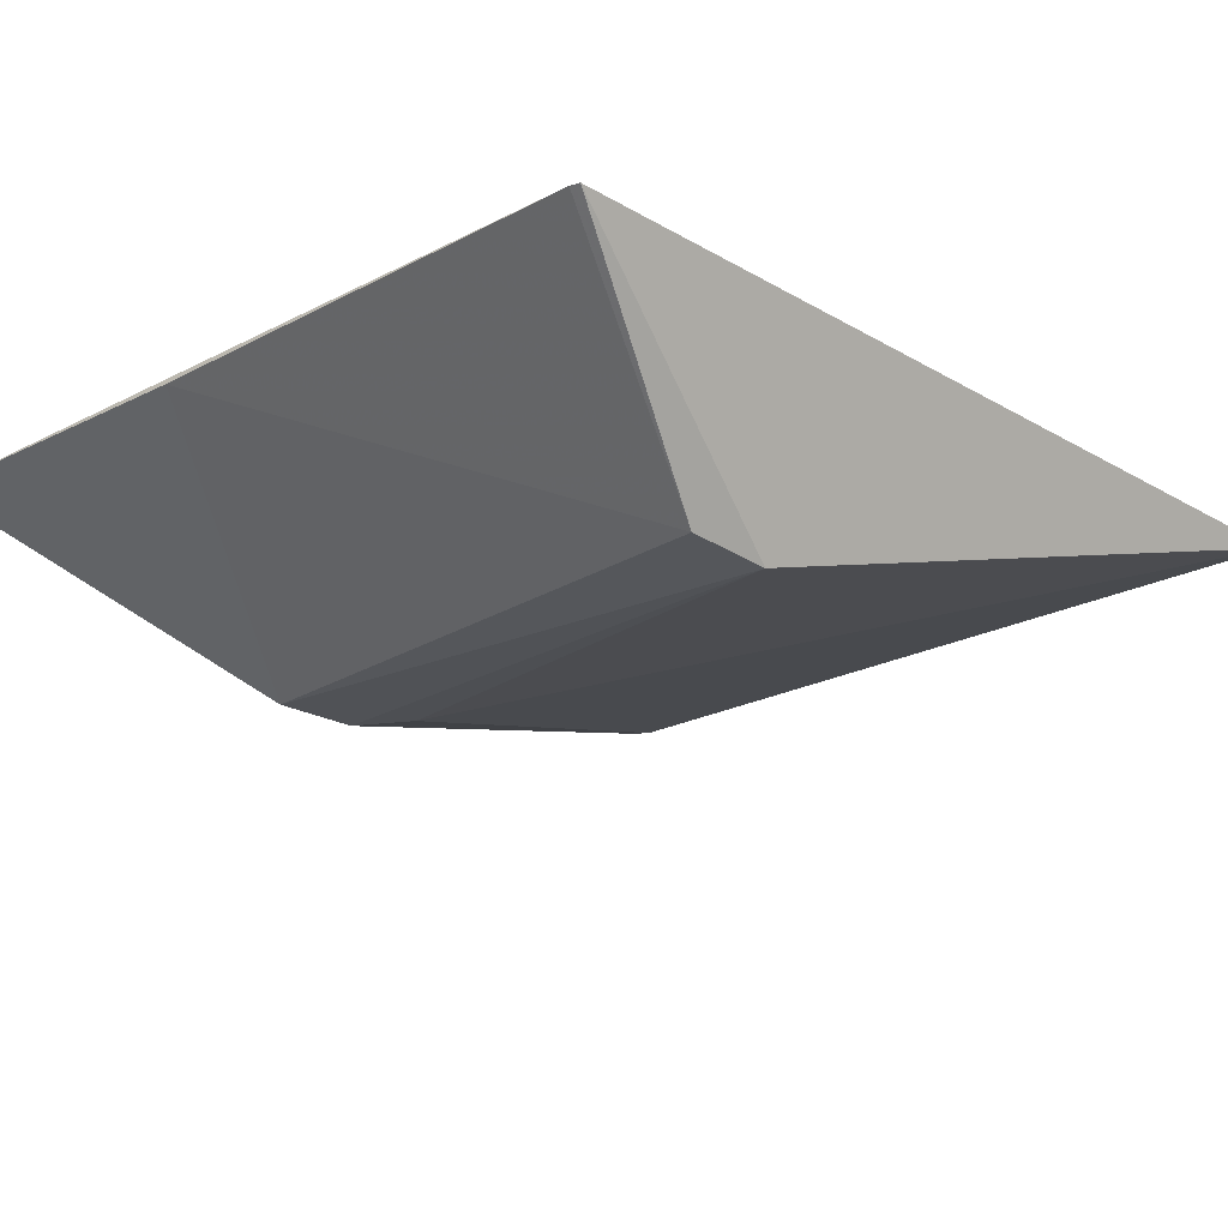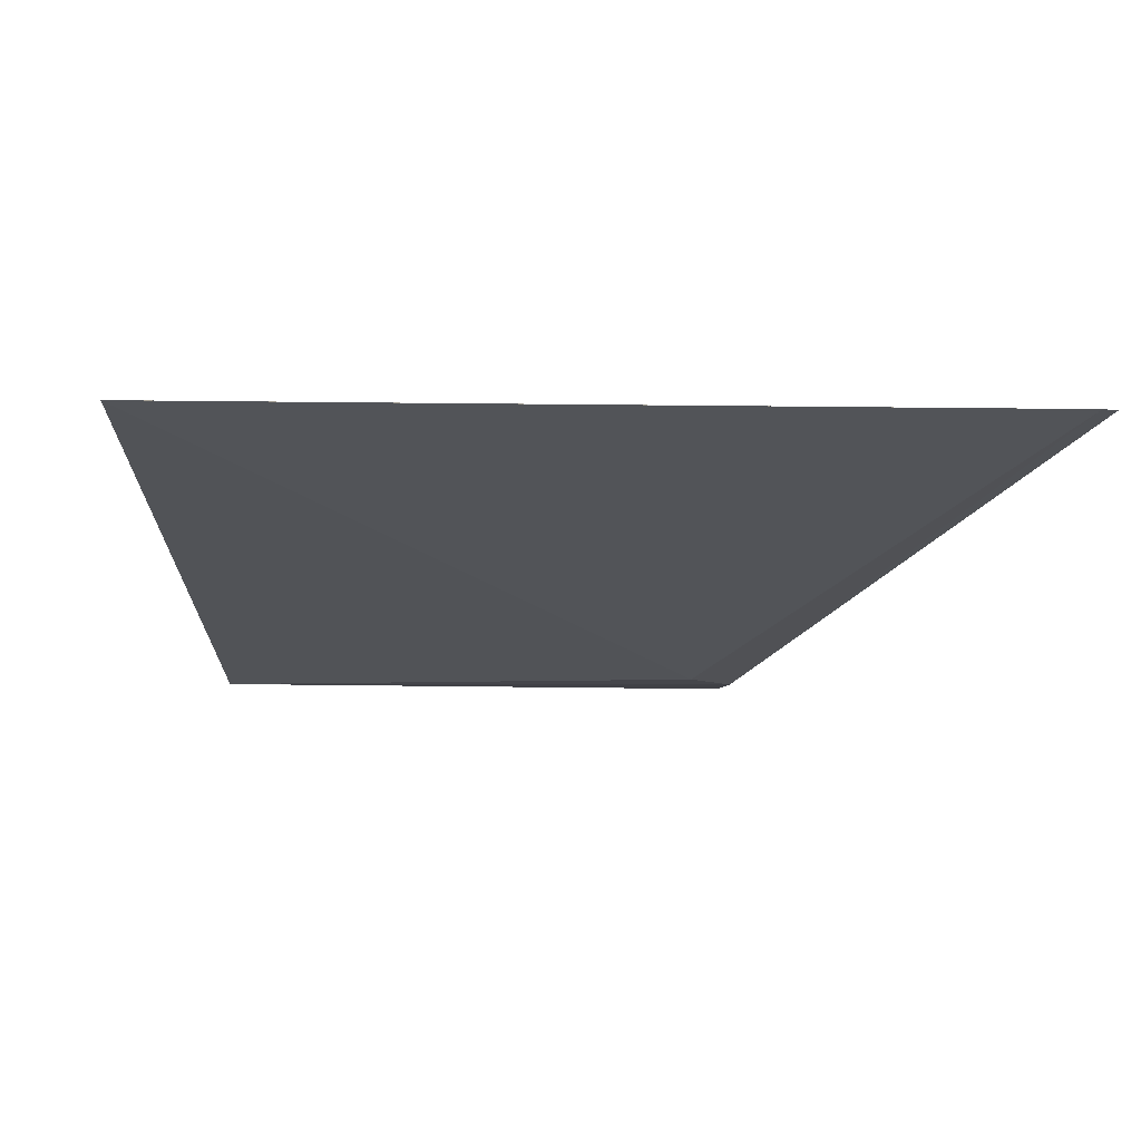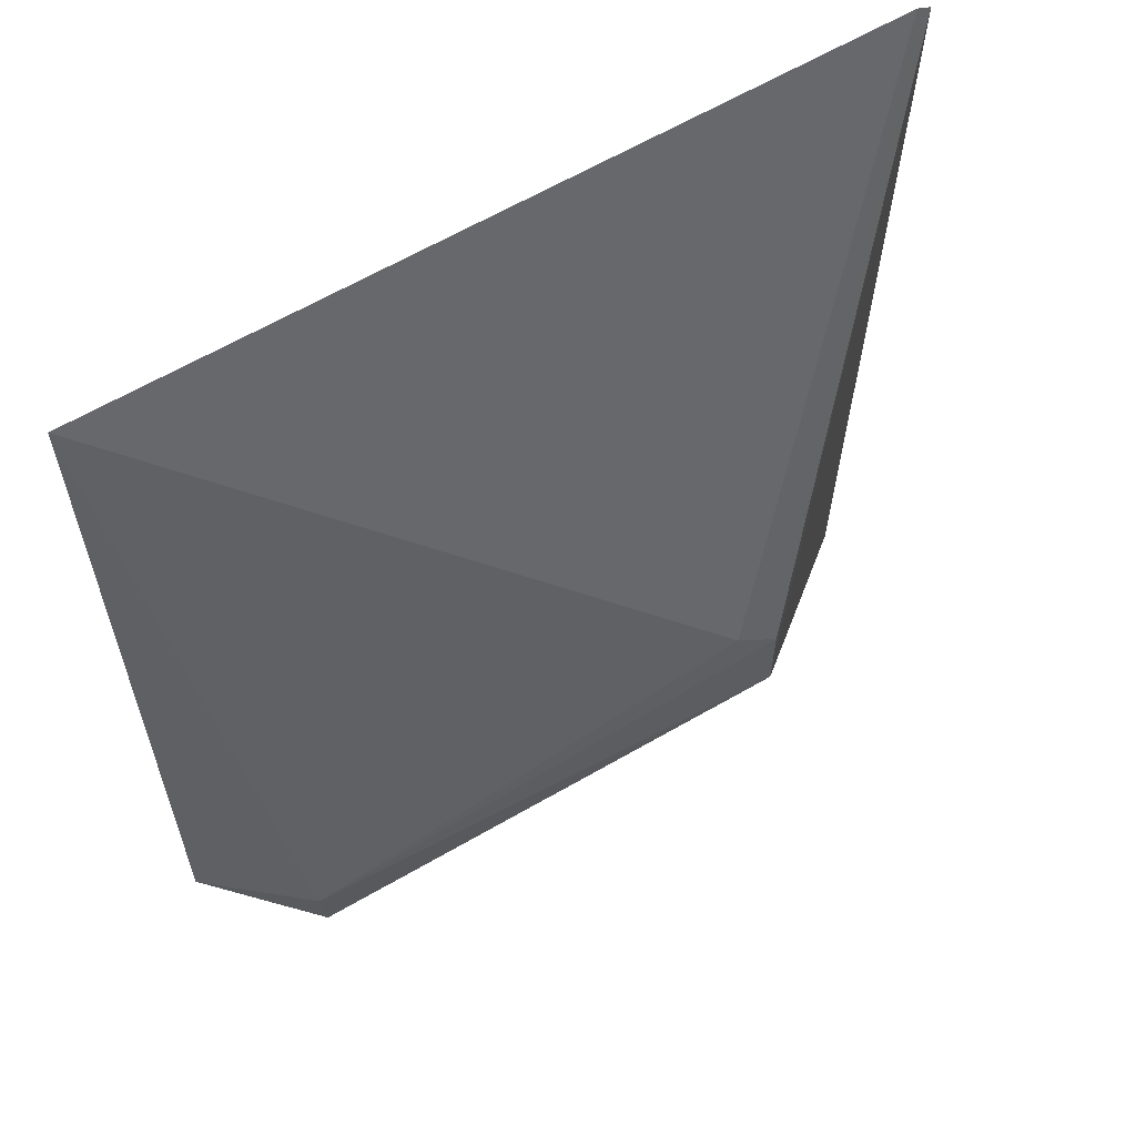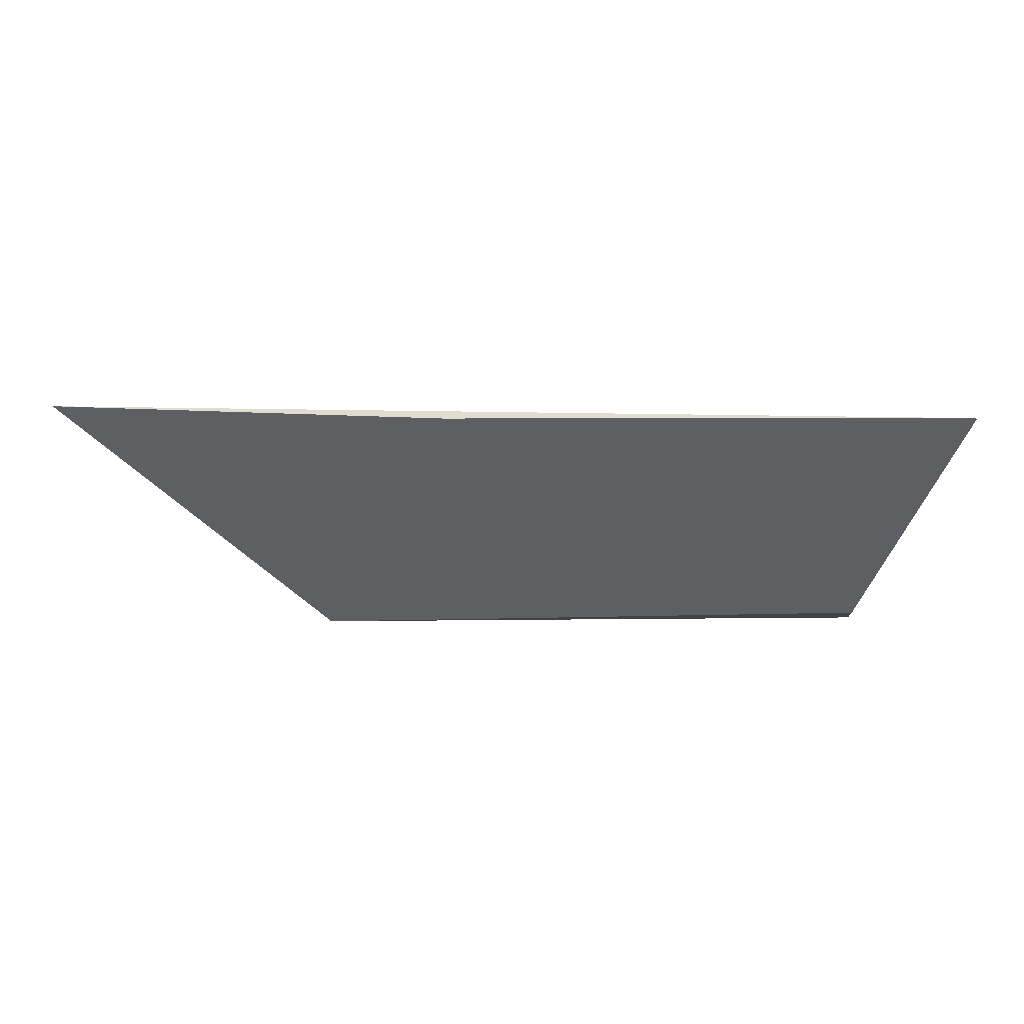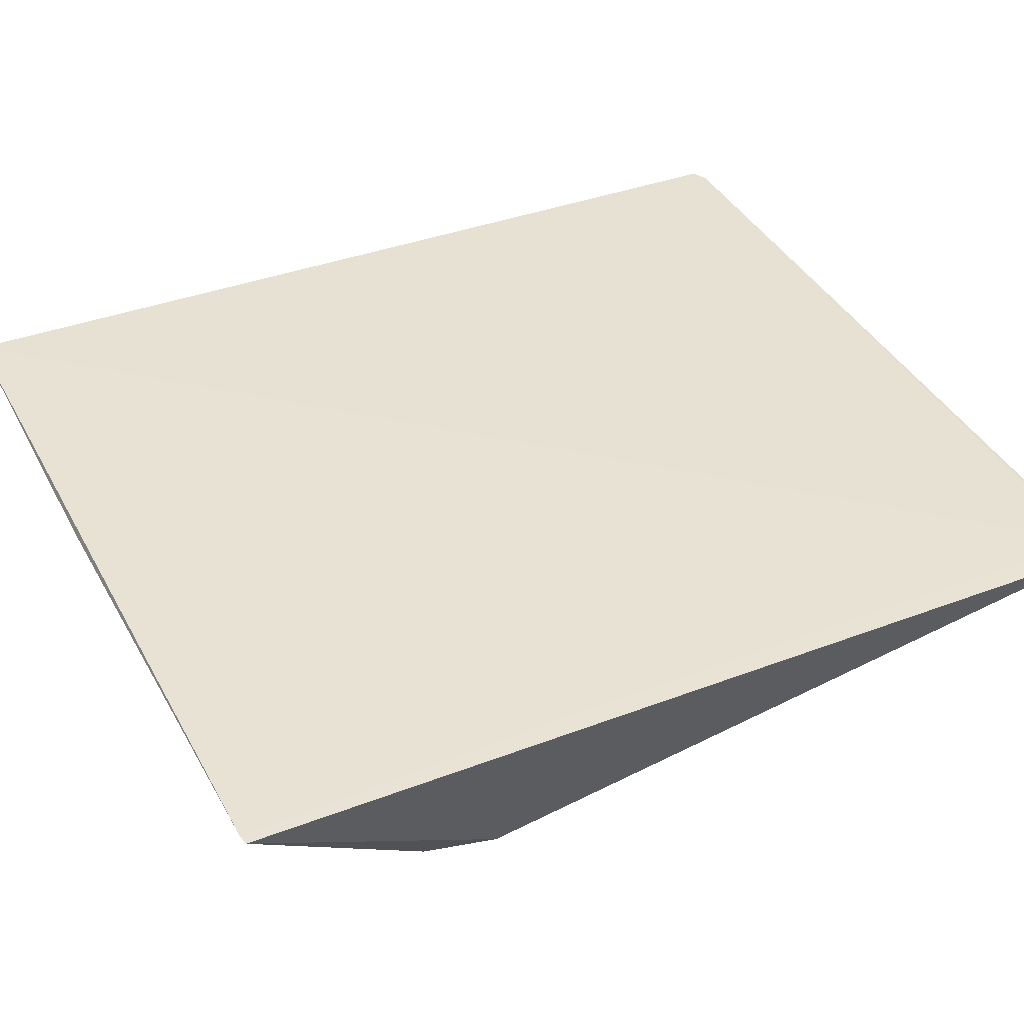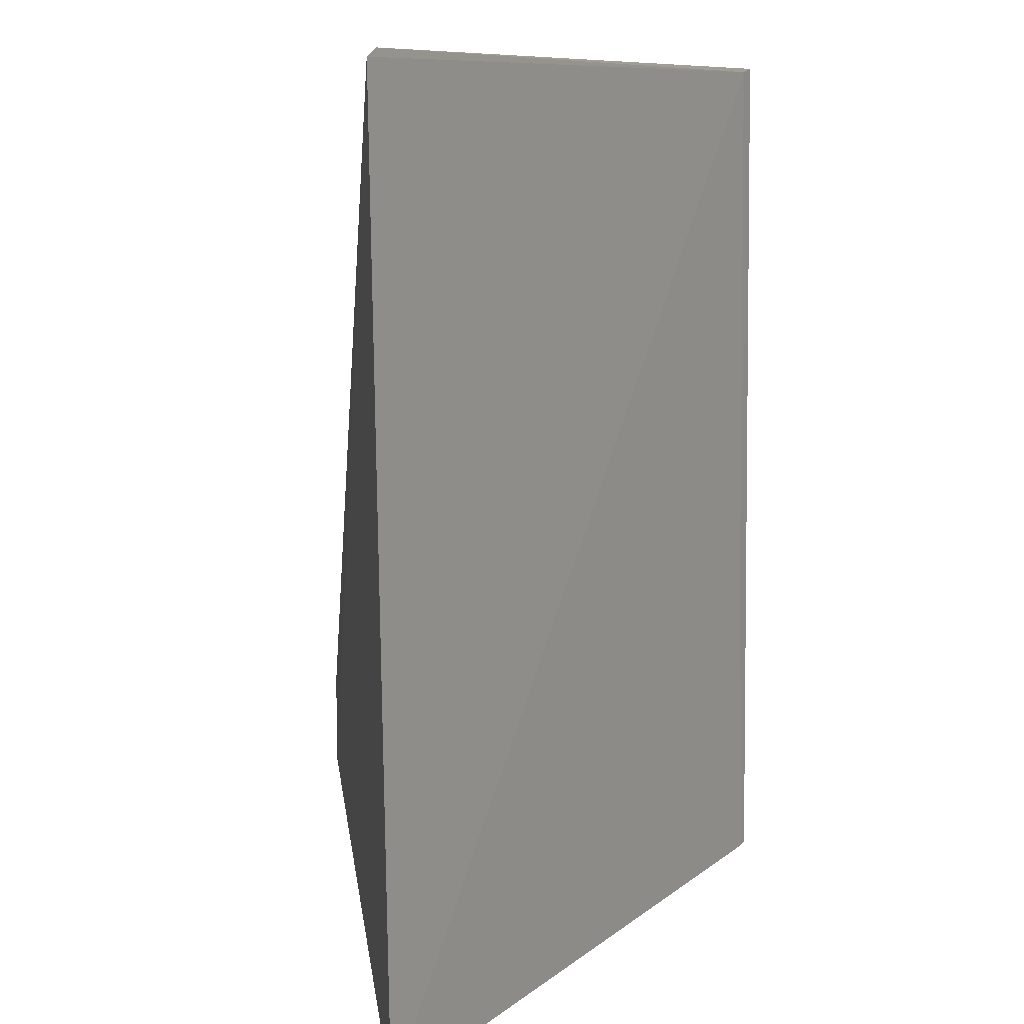
<metadata>
{"format":"obj","ext":"obj","renderer":"f3d","projection":"perspective","resolution":1024,"background":"white","views":[{"elev":-21.0,"azim":-135.8,"up":"+Y"},{"elev":-5.8,"azim":-4.9,"up":"+Y"},{"elev":61.0,"azim":-31.0,"up":"+Z"},{"elev":1.2,"azim":179.6,"up":"+Y"},{"elev":39.3,"azim":-115.9,"up":"+Y"},{"elev":9.4,"azim":119.2,"up":"+Z"}]}
</metadata>
<code>
v 0.03568 0.1184 0.1026
v 0.03634 0.1184 0.1023
v 0.003083 0.1182 0.1025
v 0.002653 0.1186 0.06437
v 0.02677 0.1104 0.07353
v 0.03627 0.119 0.06415
v 0.02679 0.1104 0.07695
v 0.005205 0.1104 0.07584
v 0.003095 0.1185 0.07858
v 0.02197 0.1185 0.06414
v 0.02489 0.1106 0.07851
v 0.002269 0.1182 0.1026
v 0.005539 0.1108 0.07274
v 0.002257 0.1185 0.06445
f 1 2 3
f 6 3 2
f 6 2 5
f 7 5 2
f 7 2 1
f 8 5 7
f 9 6 4
f 9 3 6
f 10 6 5
f 10 4 6
f 11 7 1
f 11 8 7
f 12 3 9
f 12 8 11
f 12 11 1
f 12 1 3
f 13 5 8
f 13 10 5
f 13 4 10
f 14 8 12
f 14 13 8
f 14 4 13
f 14 12 9
f 14 9 4

</code>
